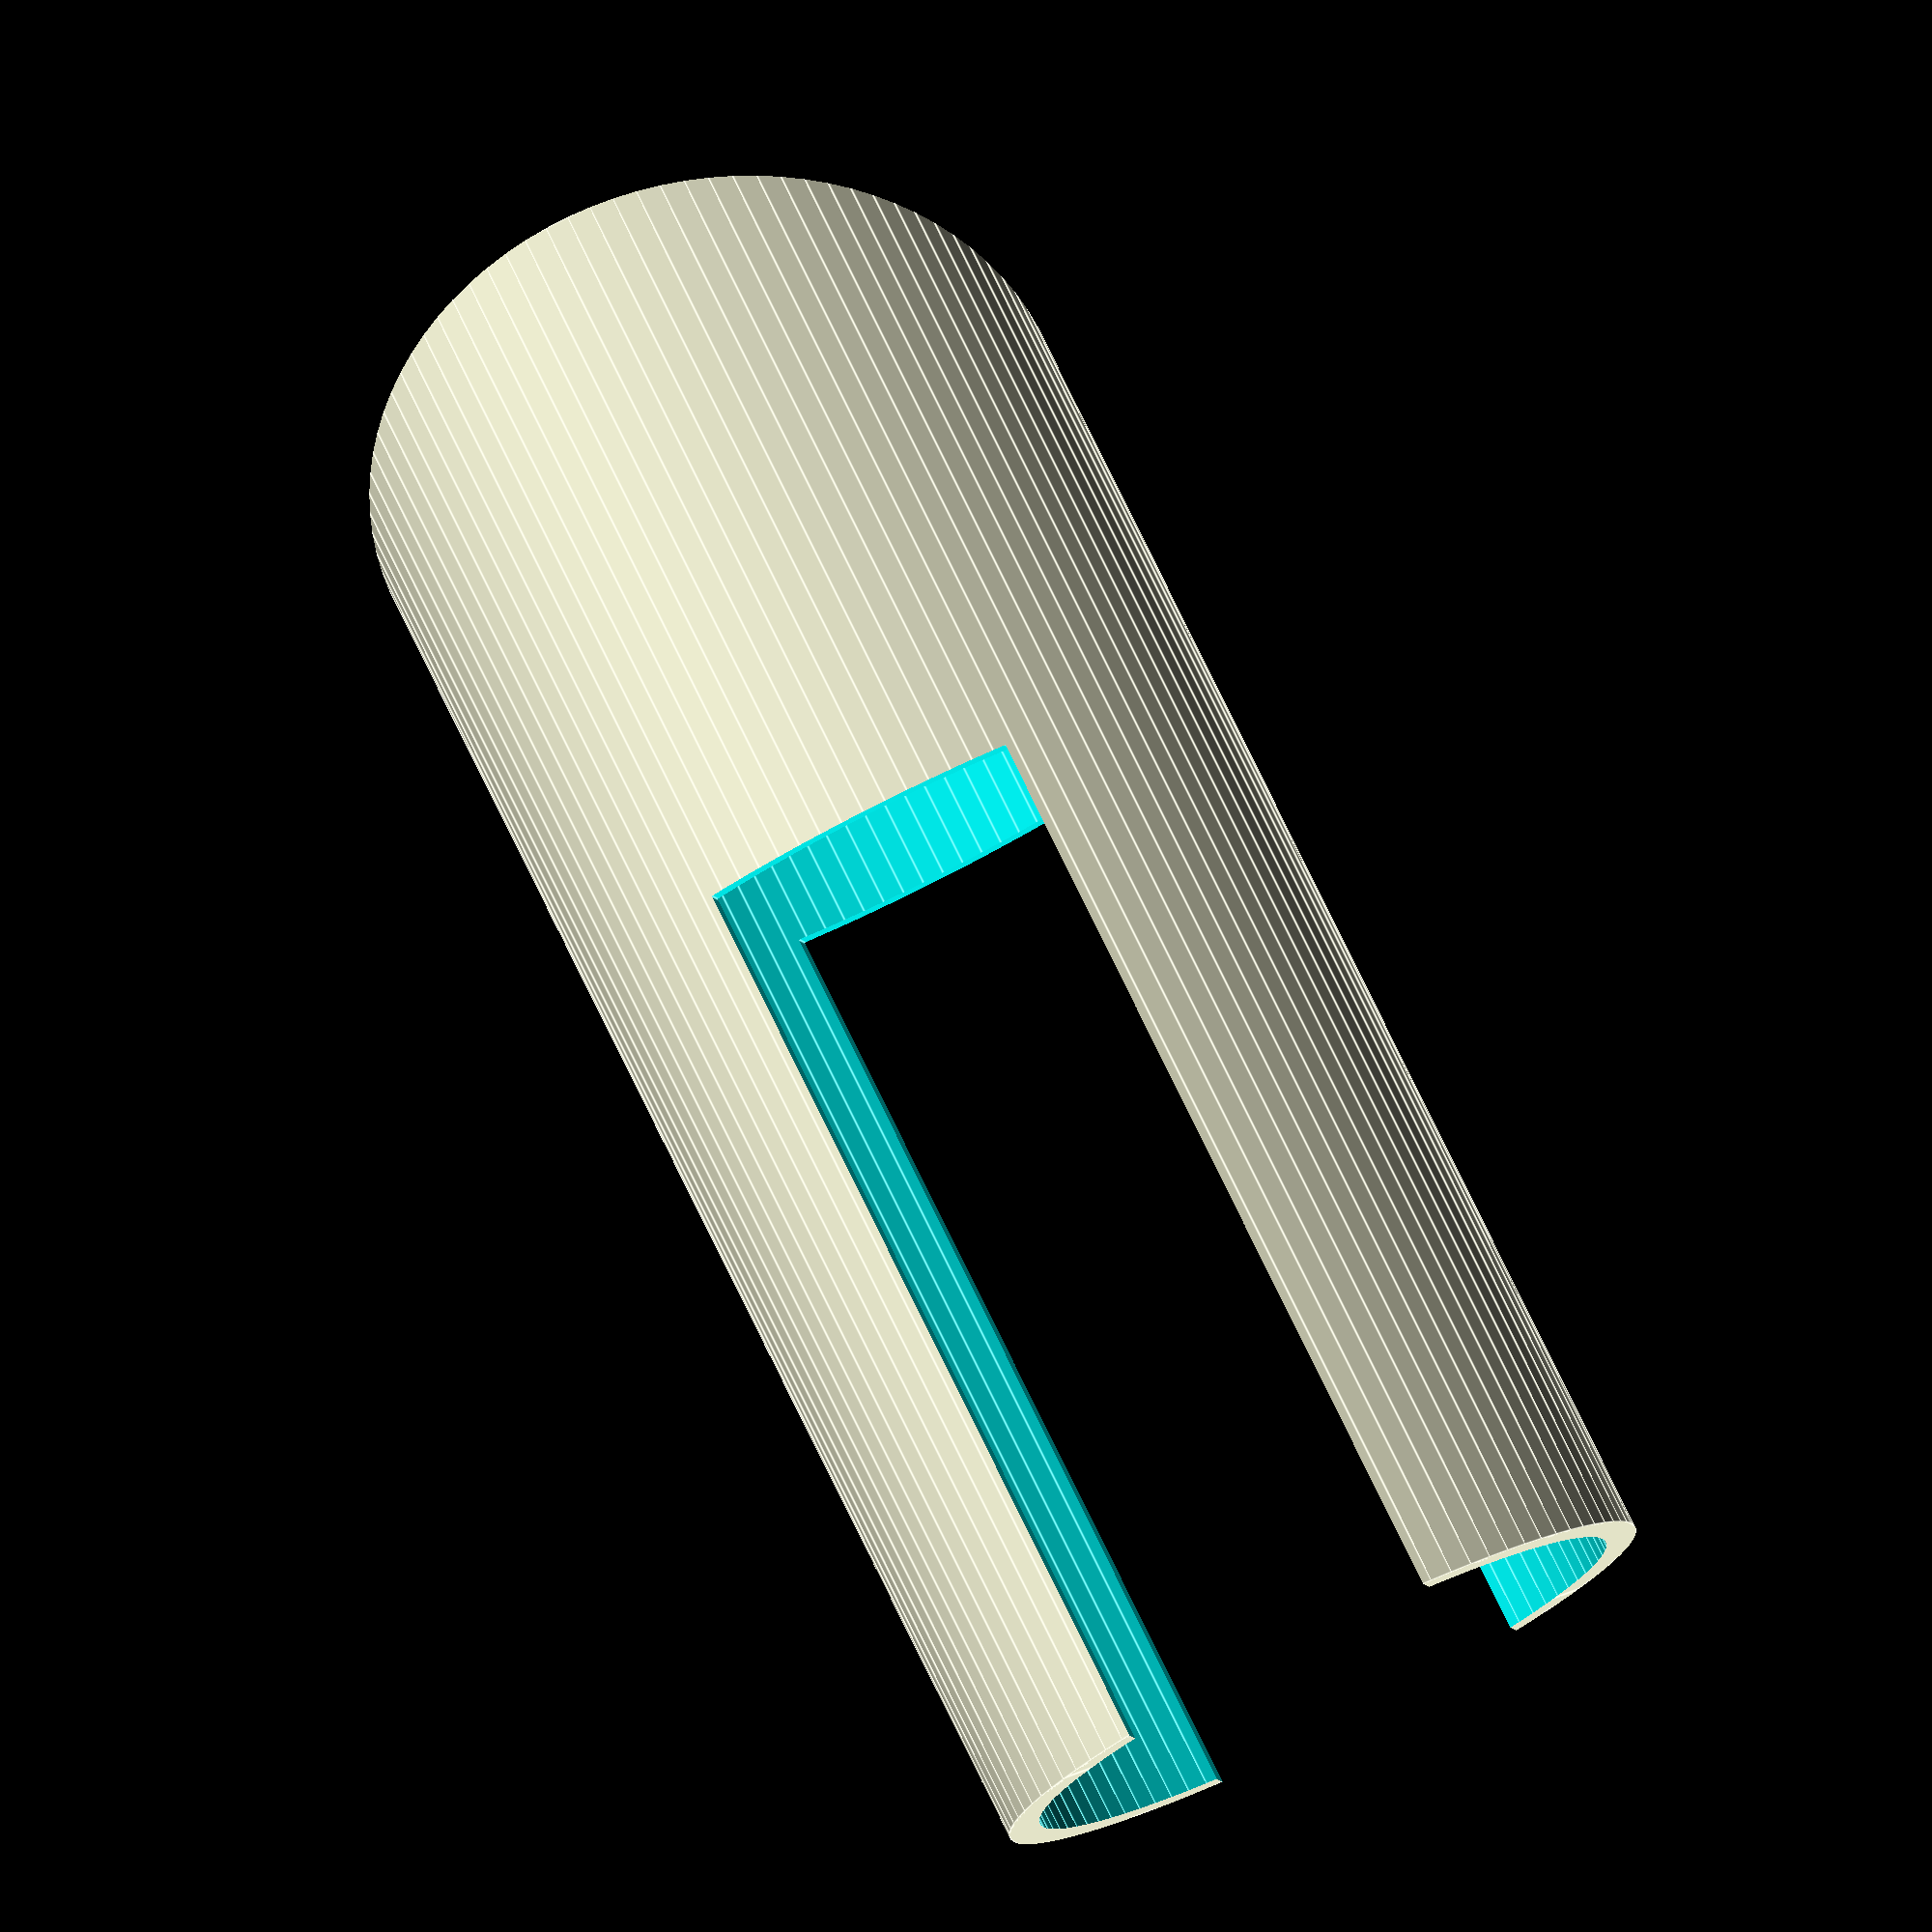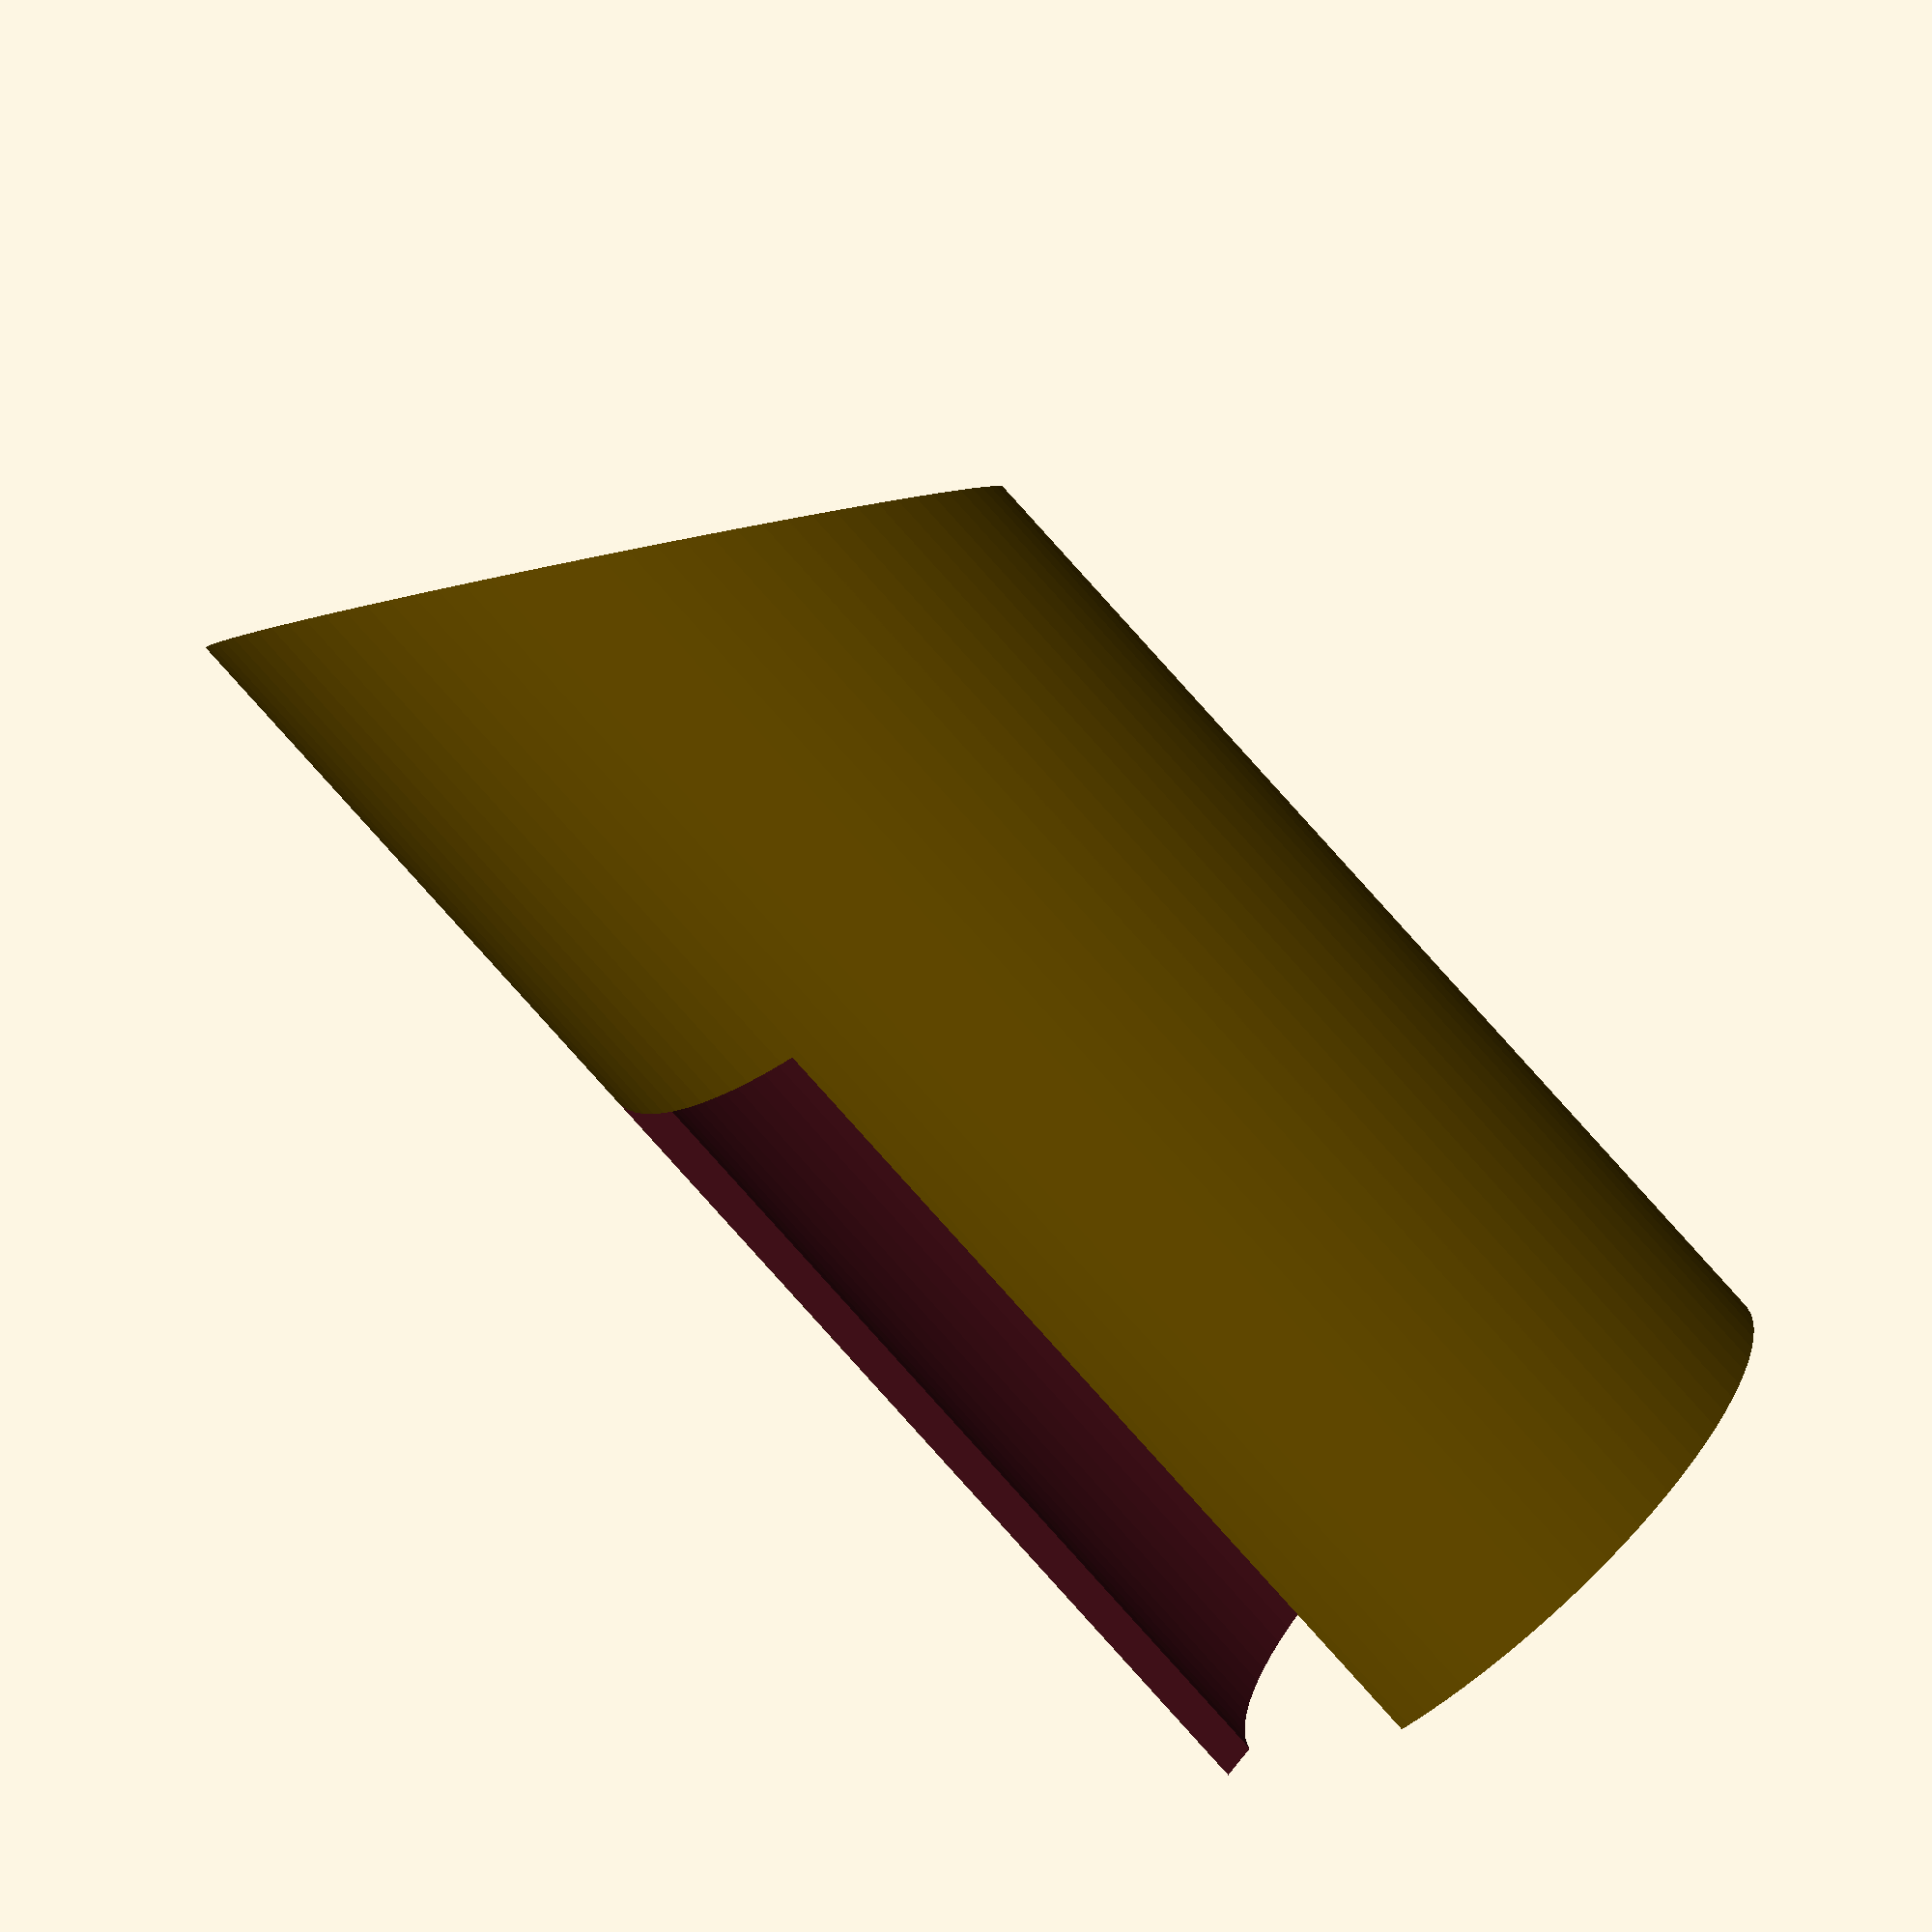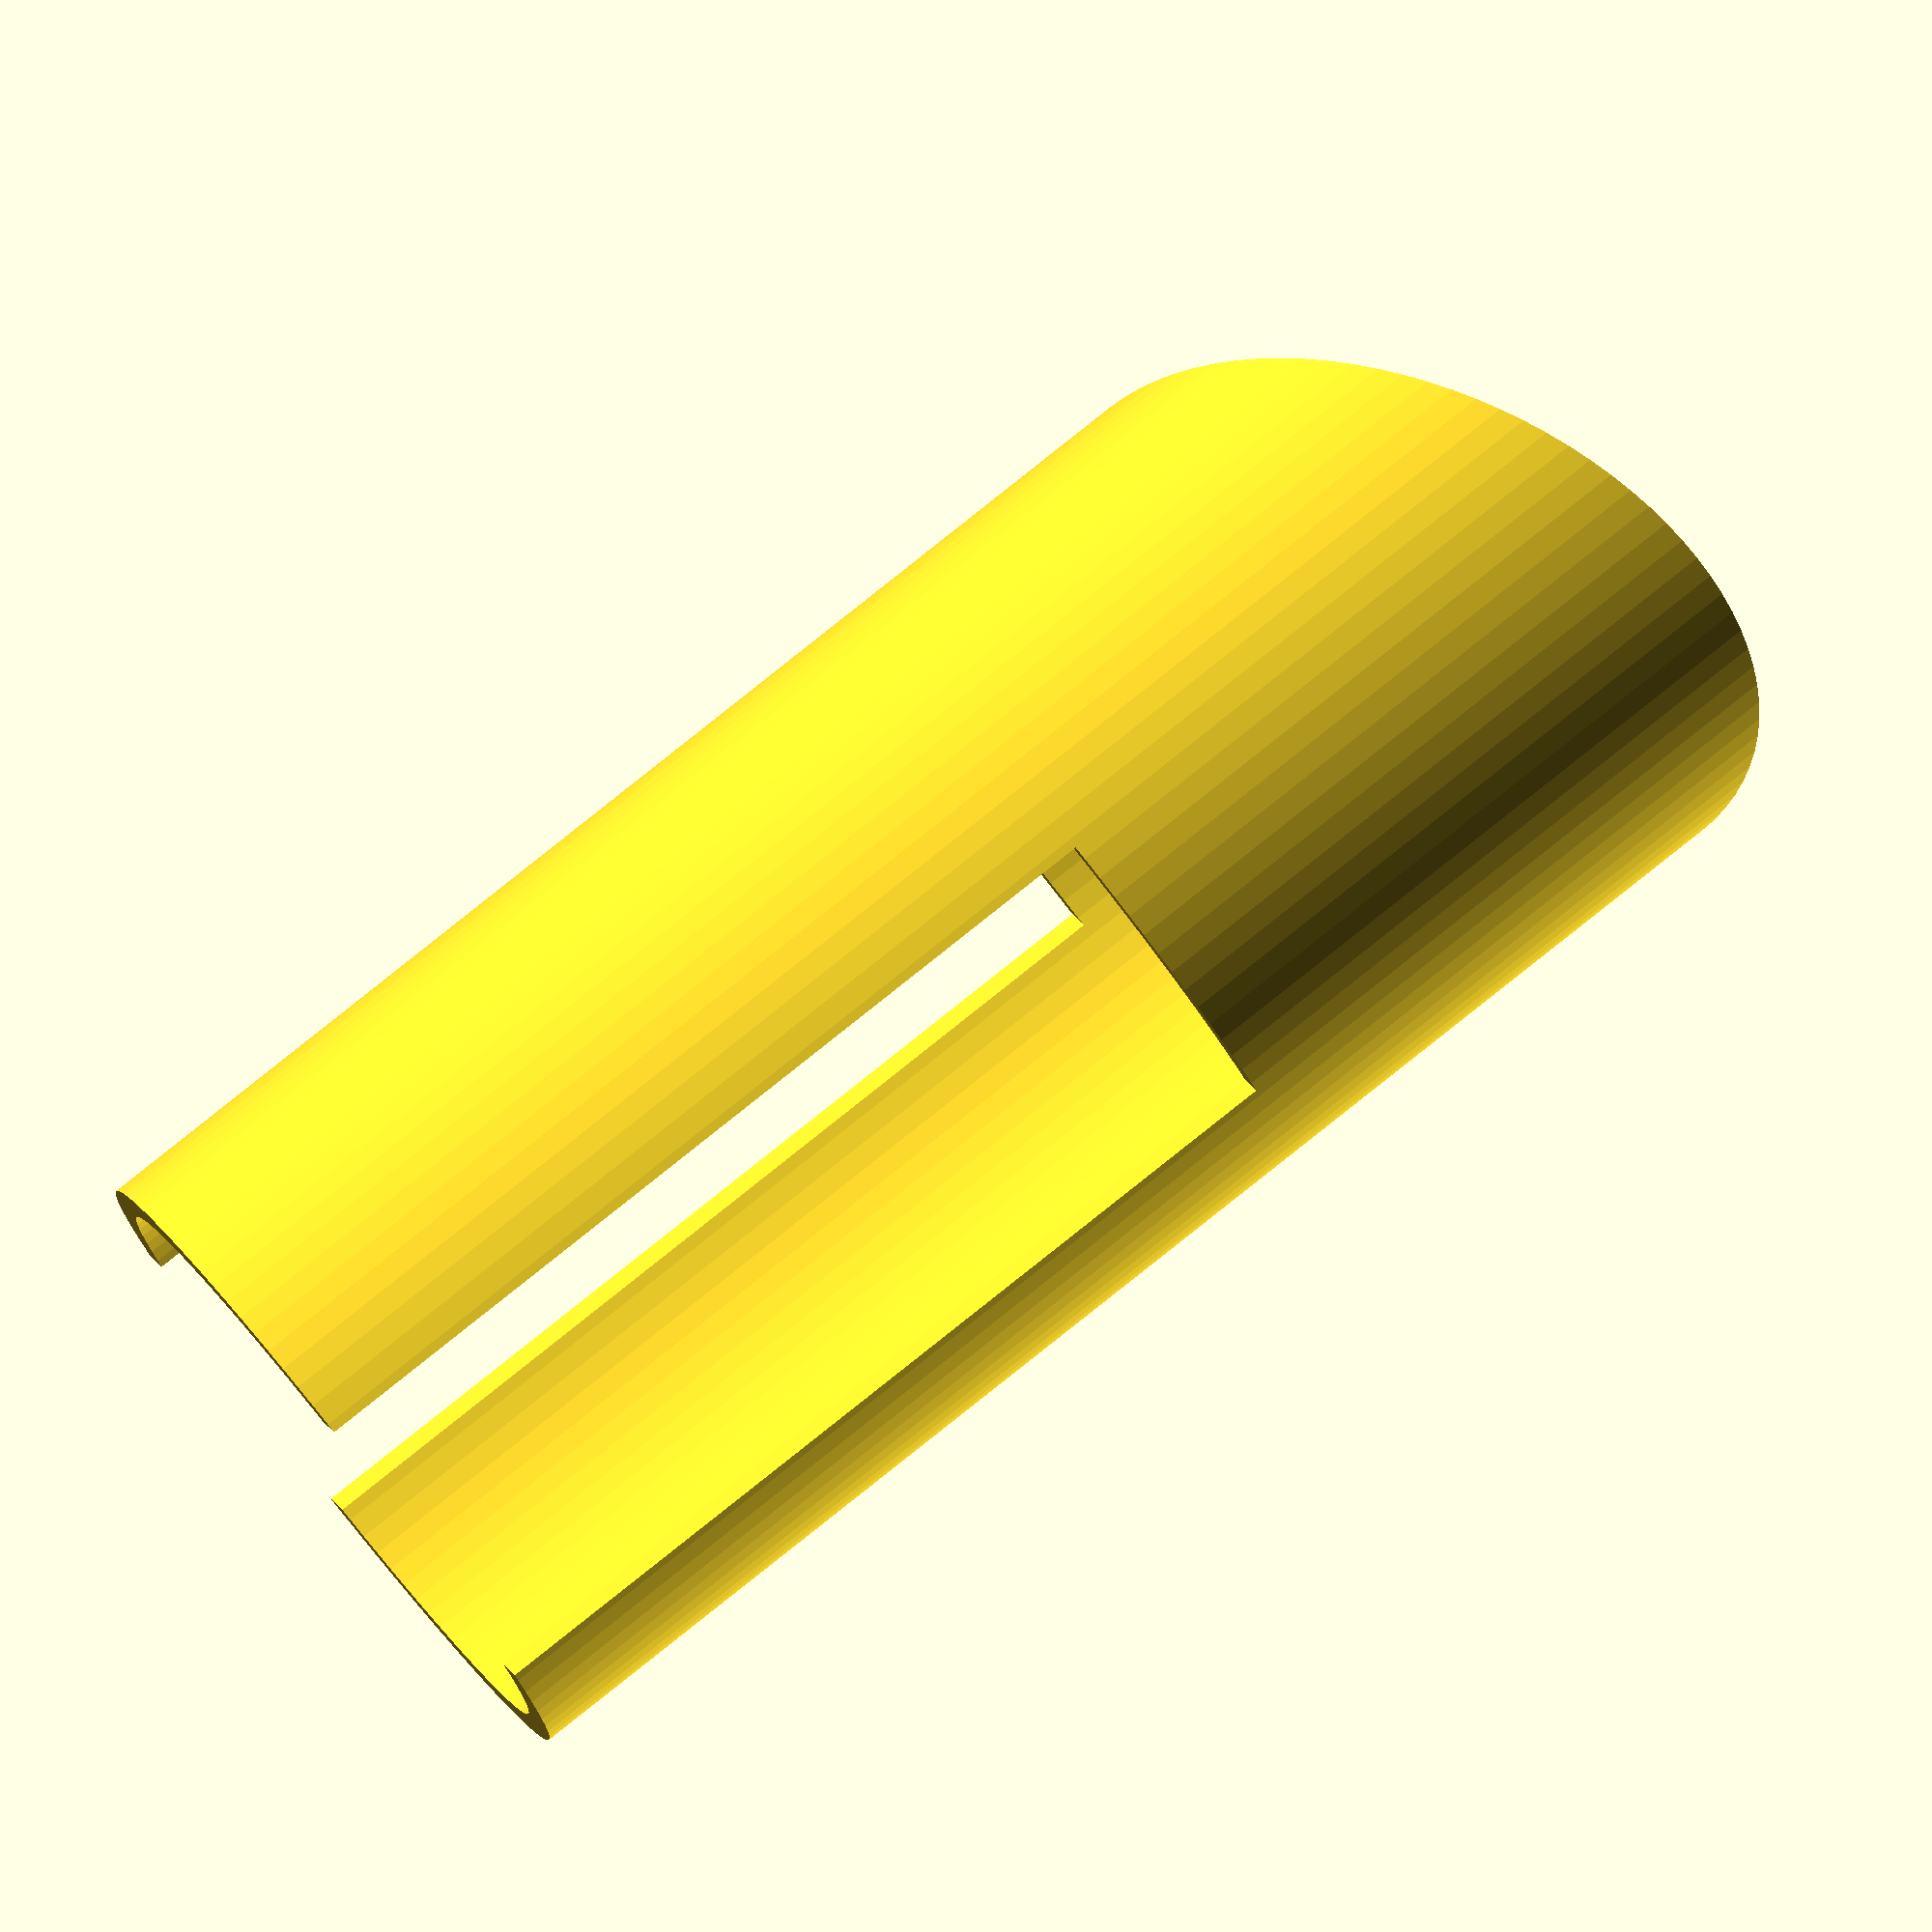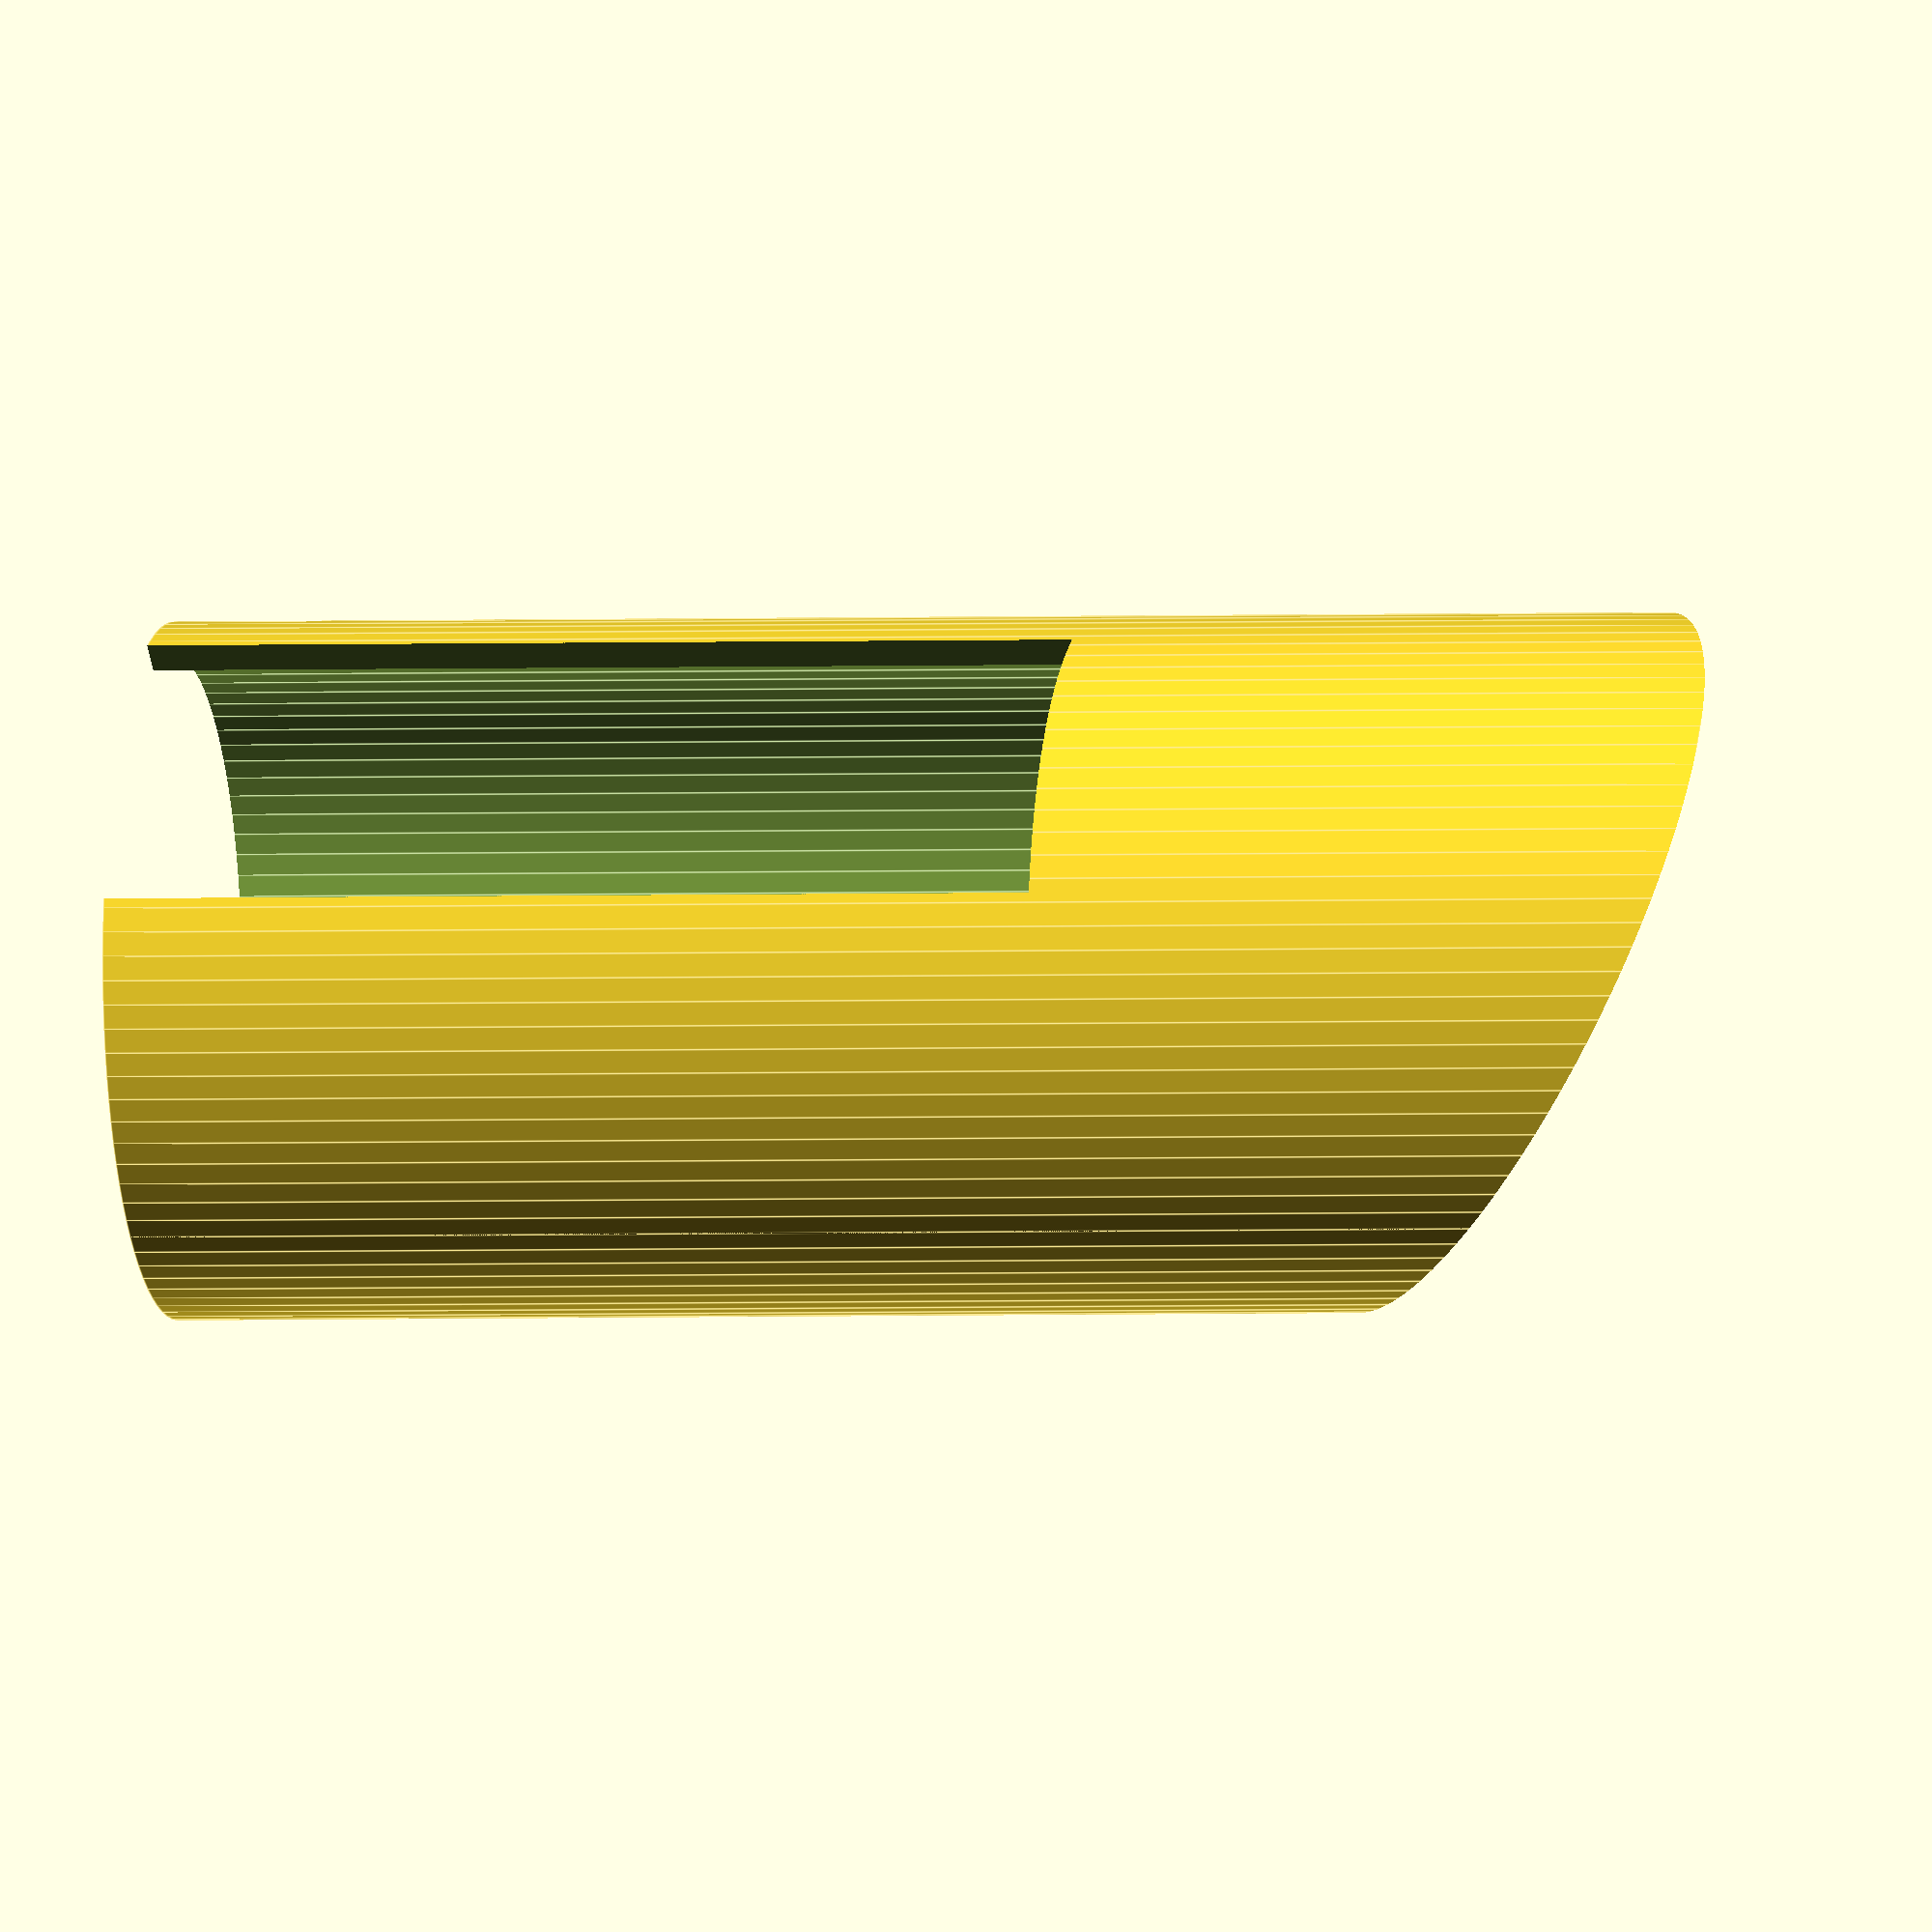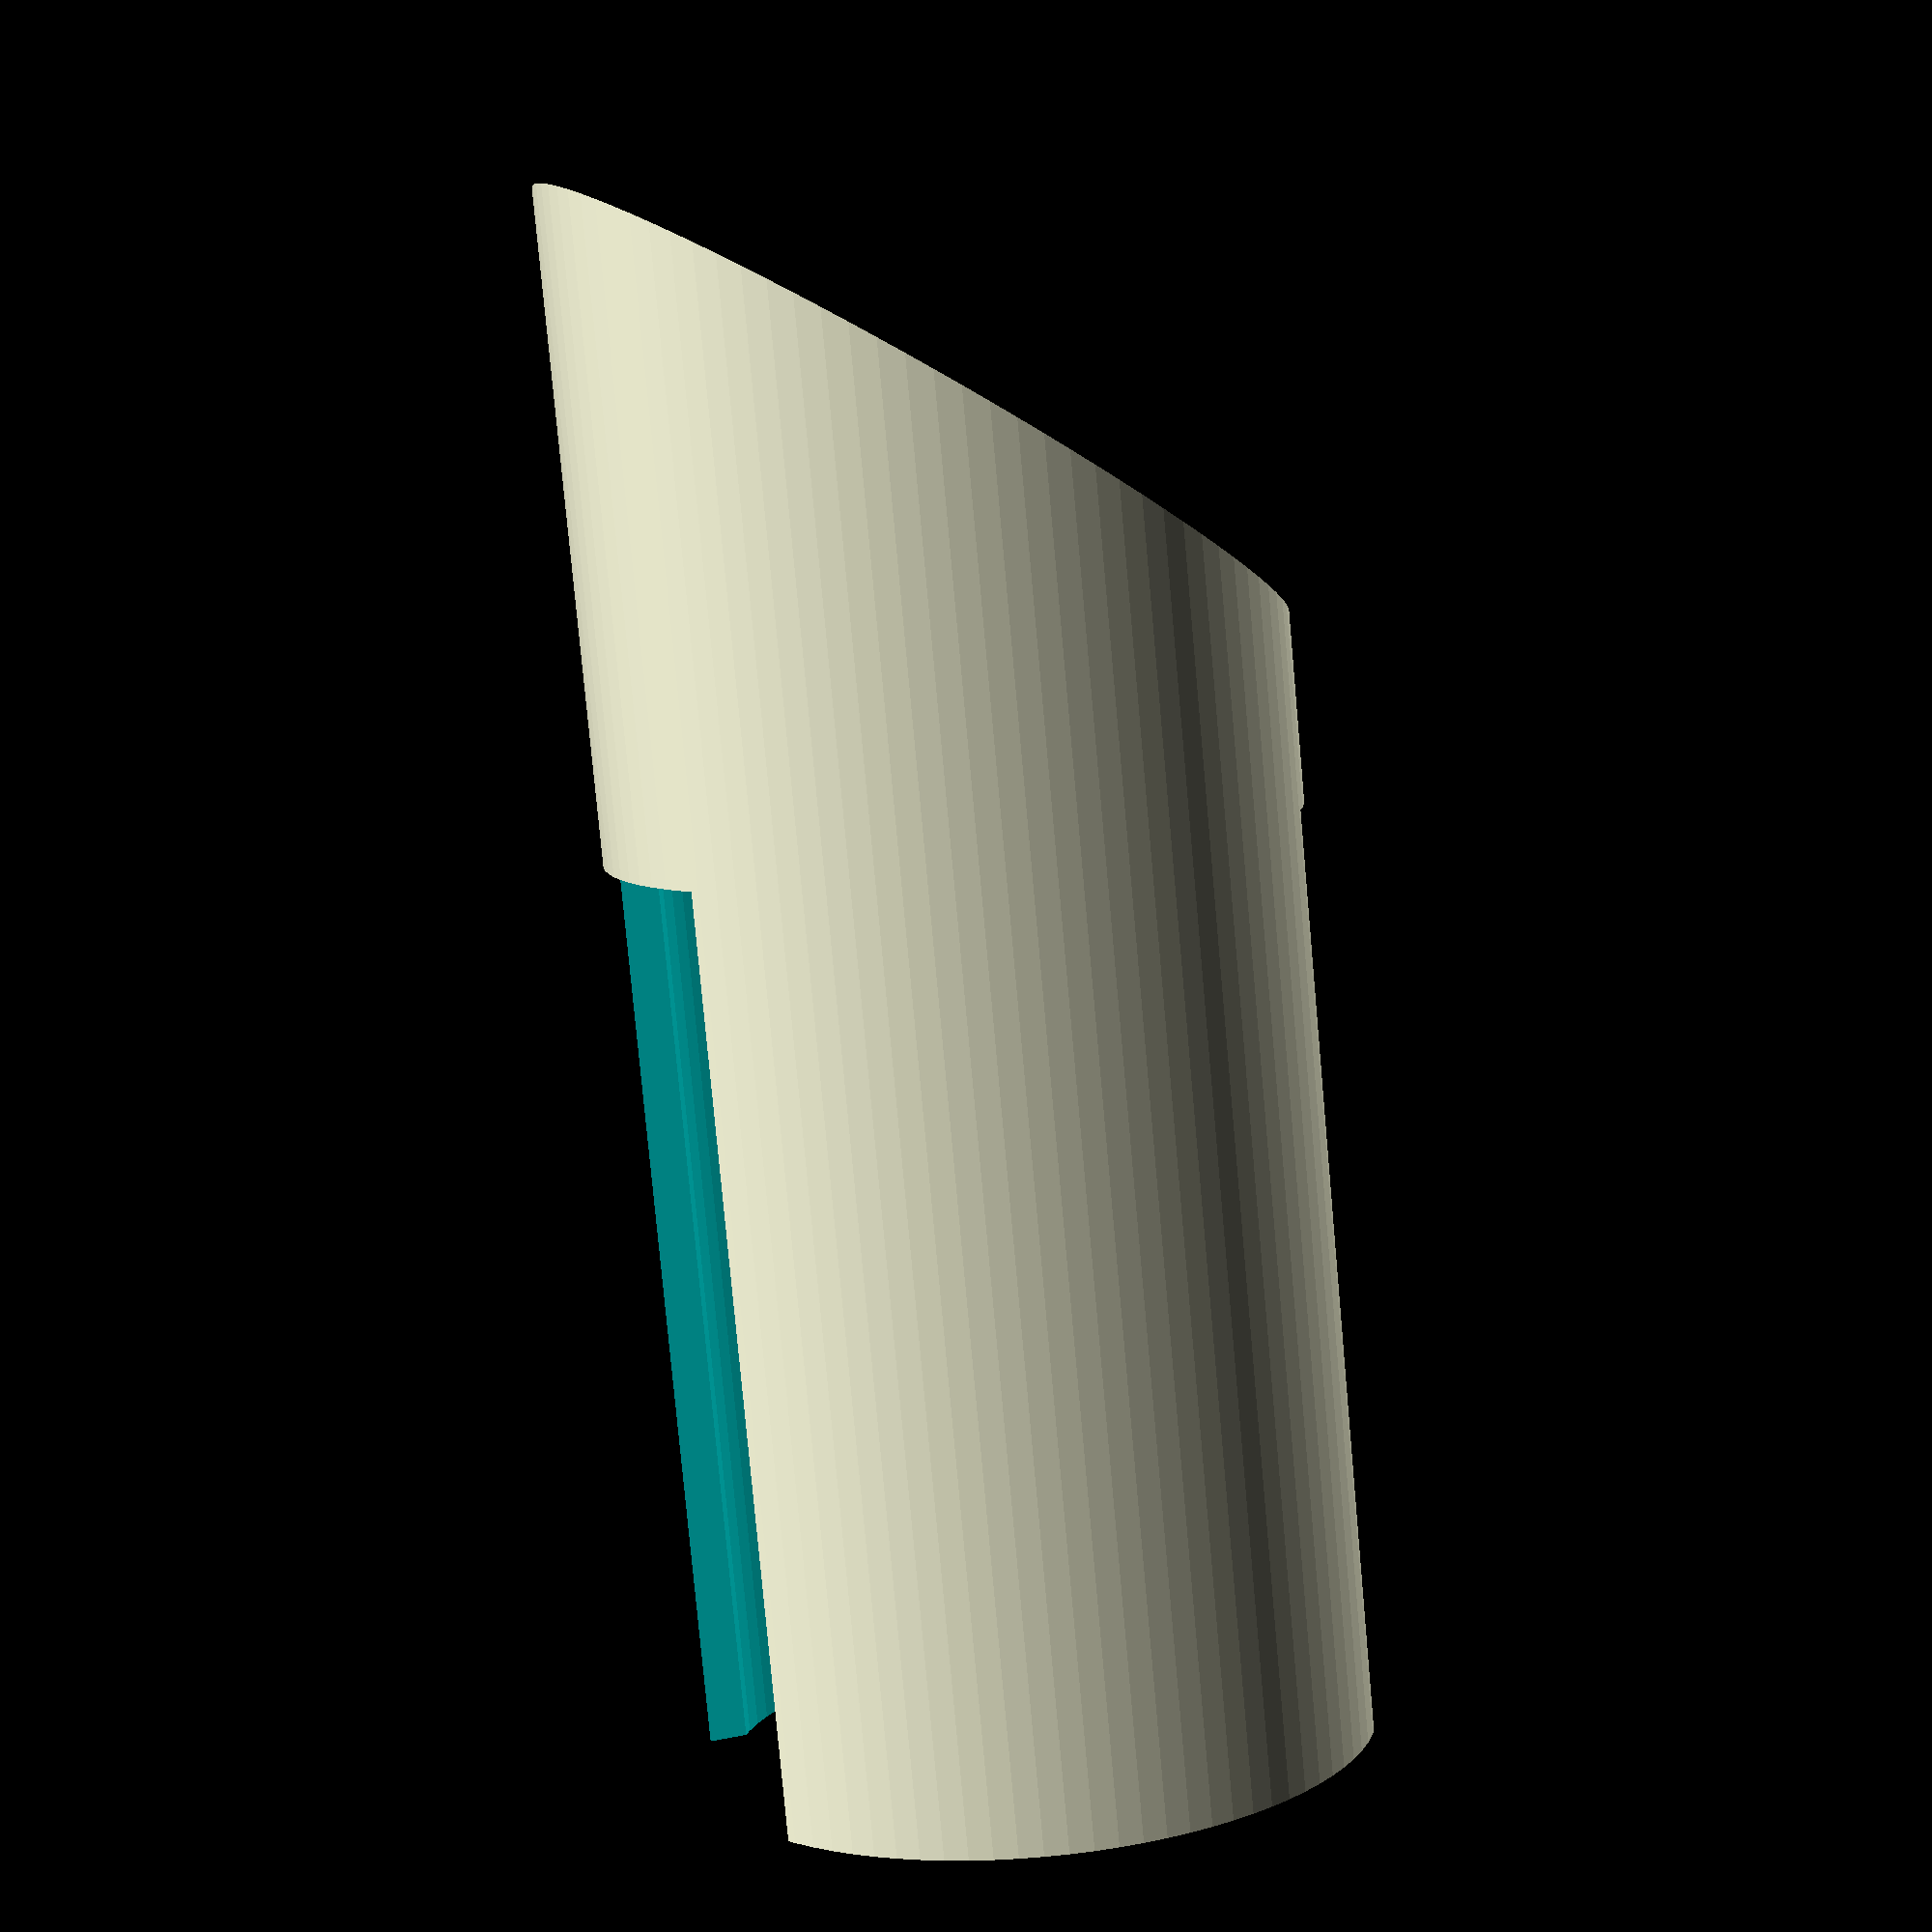
<openscad>
orig_barrel_len=82.5;
orig_barrel_dia=38.1;
thickness=2;
inset_width=20;
inset_len=57;
angle_degs=45;

outer_dia=orig_barrel_dia + 2*thickness;
inner_dia=orig_barrel_dia;
triangle_height=sin(angle_degs)*outer_dia;
bottom_len=orig_barrel_len - triangle_height/2;
top_len=orig_barrel_len + triangle_height/2;

$fn=90;

difference () {
    intersection() {
        difference() {
            cylinder(top_len, d=outer_dia);
            translate([0,0,-1]) {
                cylinder(top_len + 2, d=inner_dia);
            }
        }

        polyhedron(
            [
                [-outer_dia/2, -outer_dia/2, 0],
                [outer_dia/2, -outer_dia/2, 0],
                [outer_dia/2, outer_dia/2, 0],
                [-outer_dia/2, outer_dia/2, 0],
                [-outer_dia/2, -outer_dia/2, bottom_len],
                [outer_dia/2, -outer_dia/2, bottom_len],
                [outer_dia/2, outer_dia/2, top_len],
                [-outer_dia/2, outer_dia/2, top_len],
             ],
             [
                [0,1,2,3],
                [4,5,1,0],
                [7,6,5,4],
                [5,6,2,1],
                [6,7,3,2],
                [7,4,0,3],
             ]
        );
    }

    translate([-inset_width/2, -(outer_dia + 2)/2, -1]) {
        cube([inset_width,outer_dia + 2, inset_len + 1]);
    }
}

</openscad>
<views>
elev=278.7 azim=9.7 roll=153.8 proj=o view=edges
elev=68.2 azim=226.9 roll=40.1 proj=o view=solid
elev=95.8 azim=151.2 roll=308.4 proj=o view=wireframe
elev=181.7 azim=128.7 roll=257.9 proj=o view=edges
elev=259.9 azim=73.7 roll=174.8 proj=p view=wireframe
</views>
